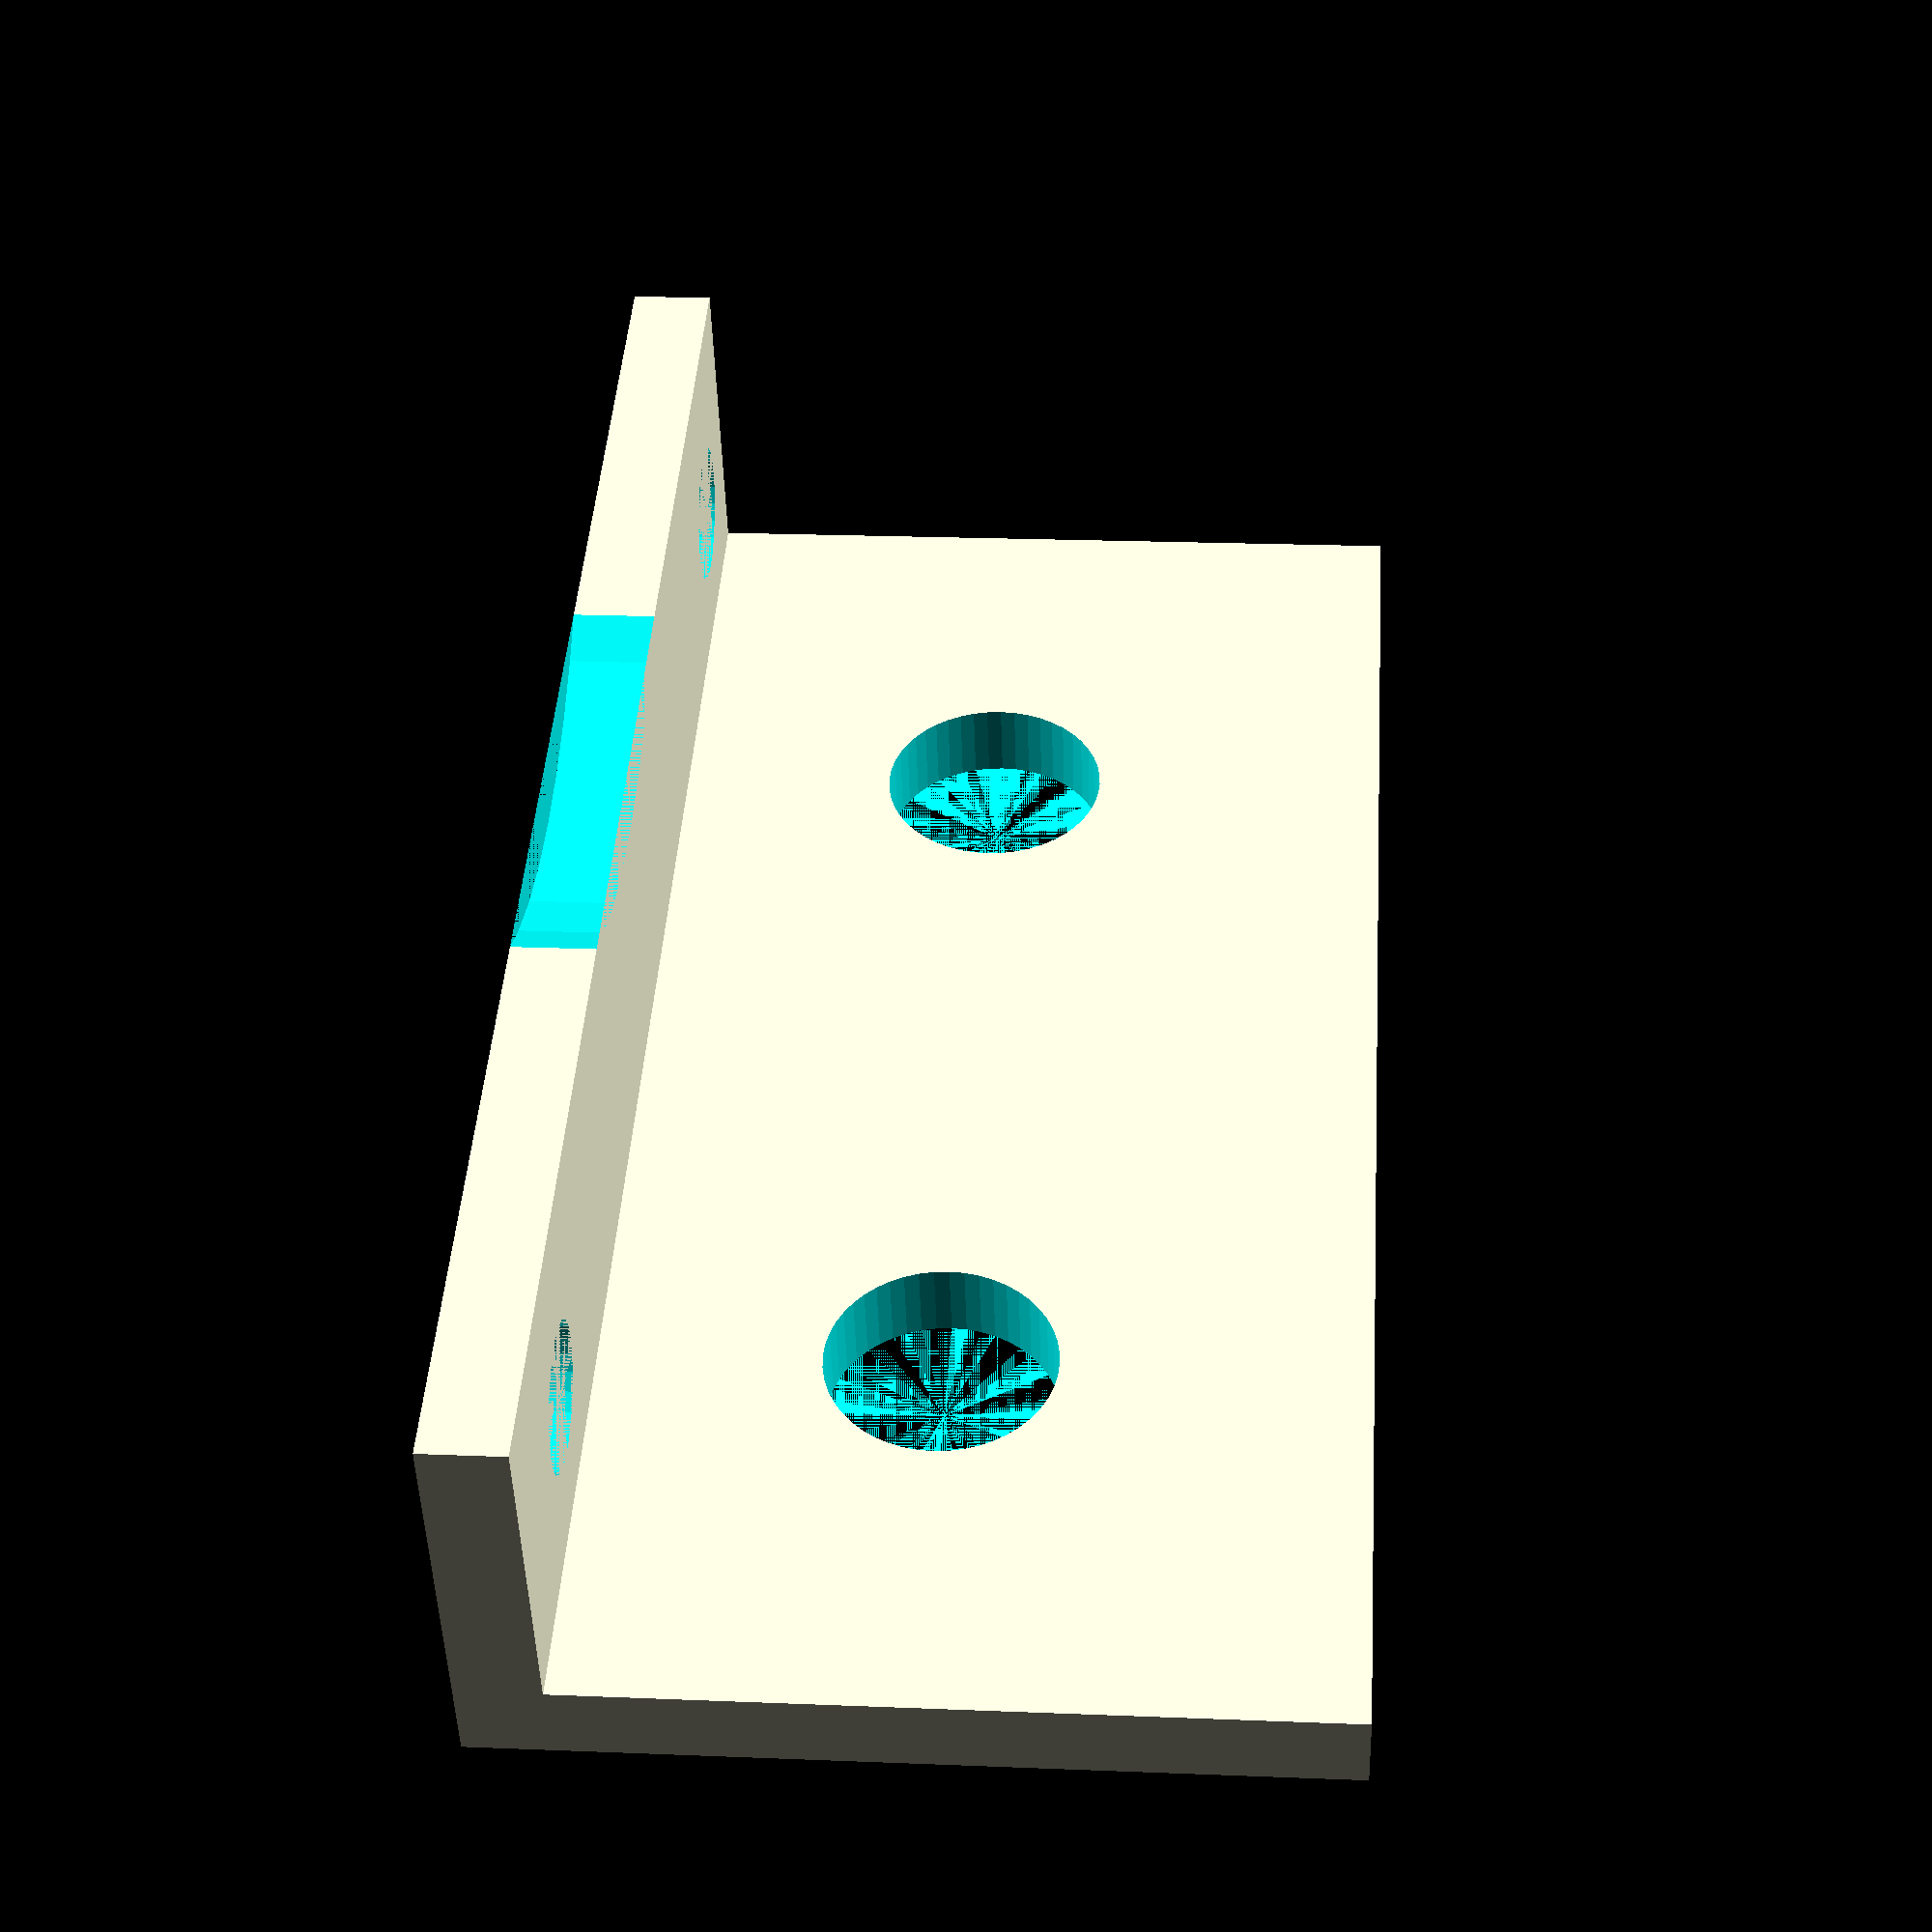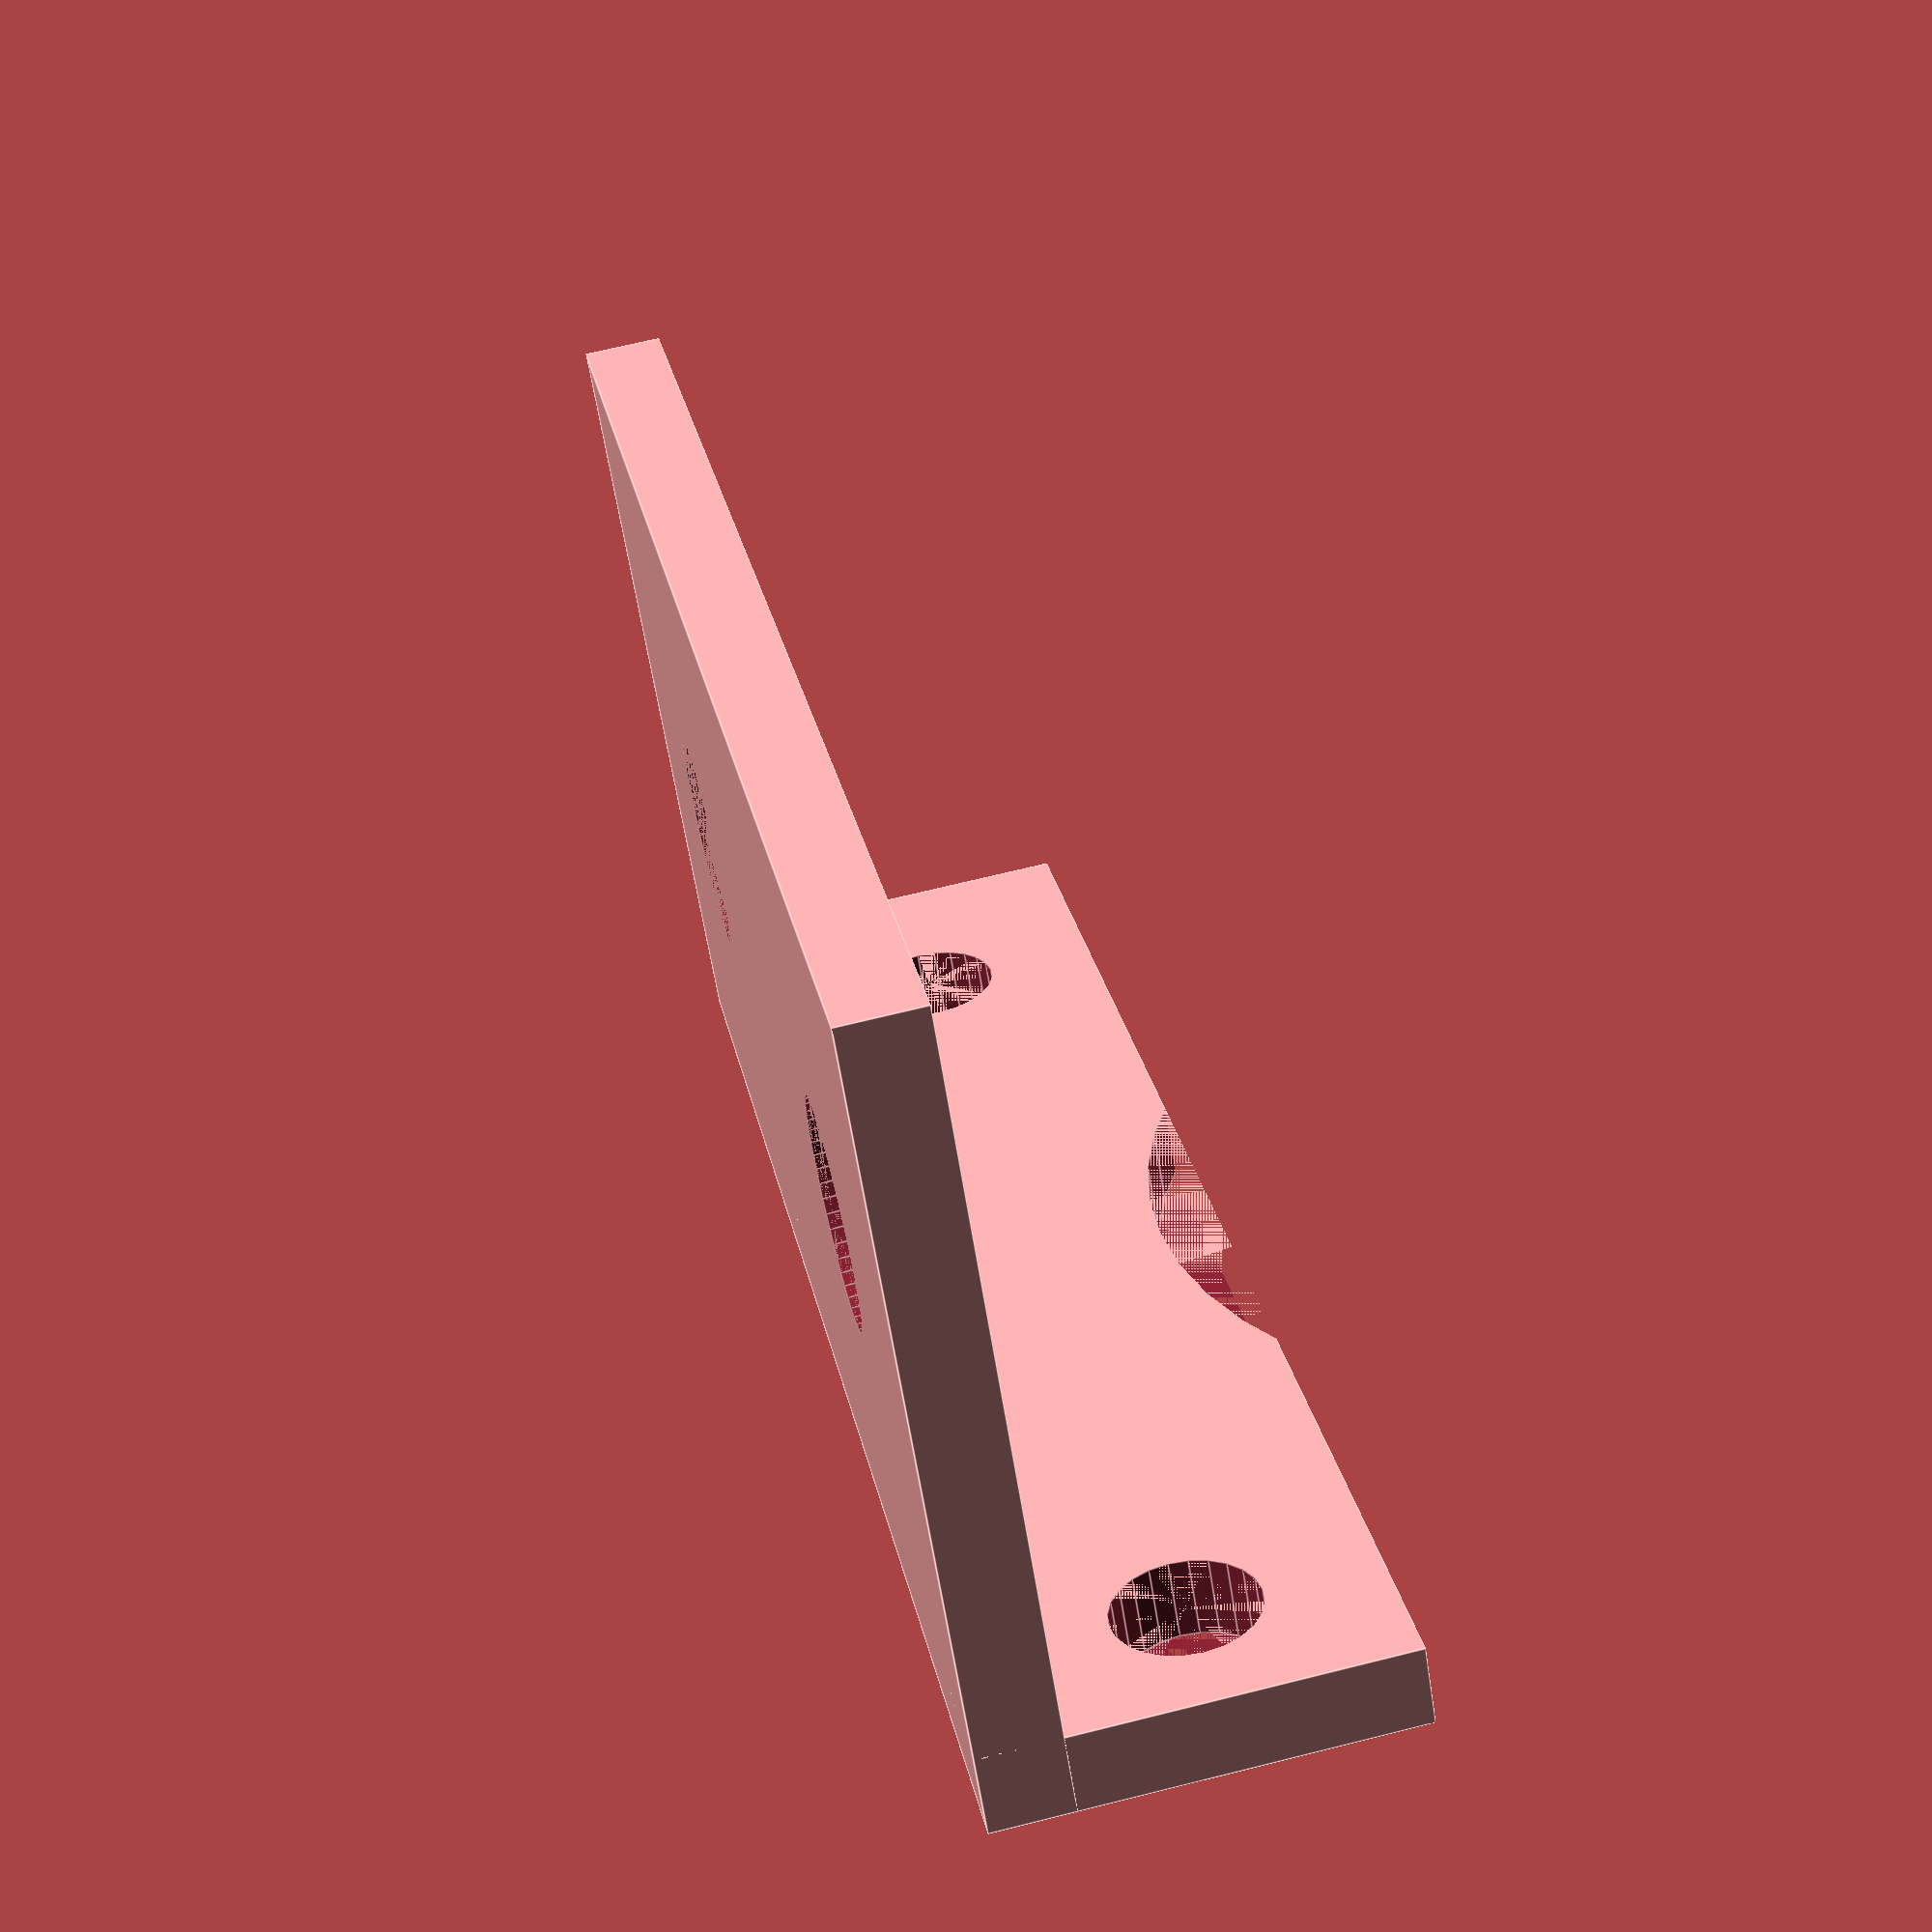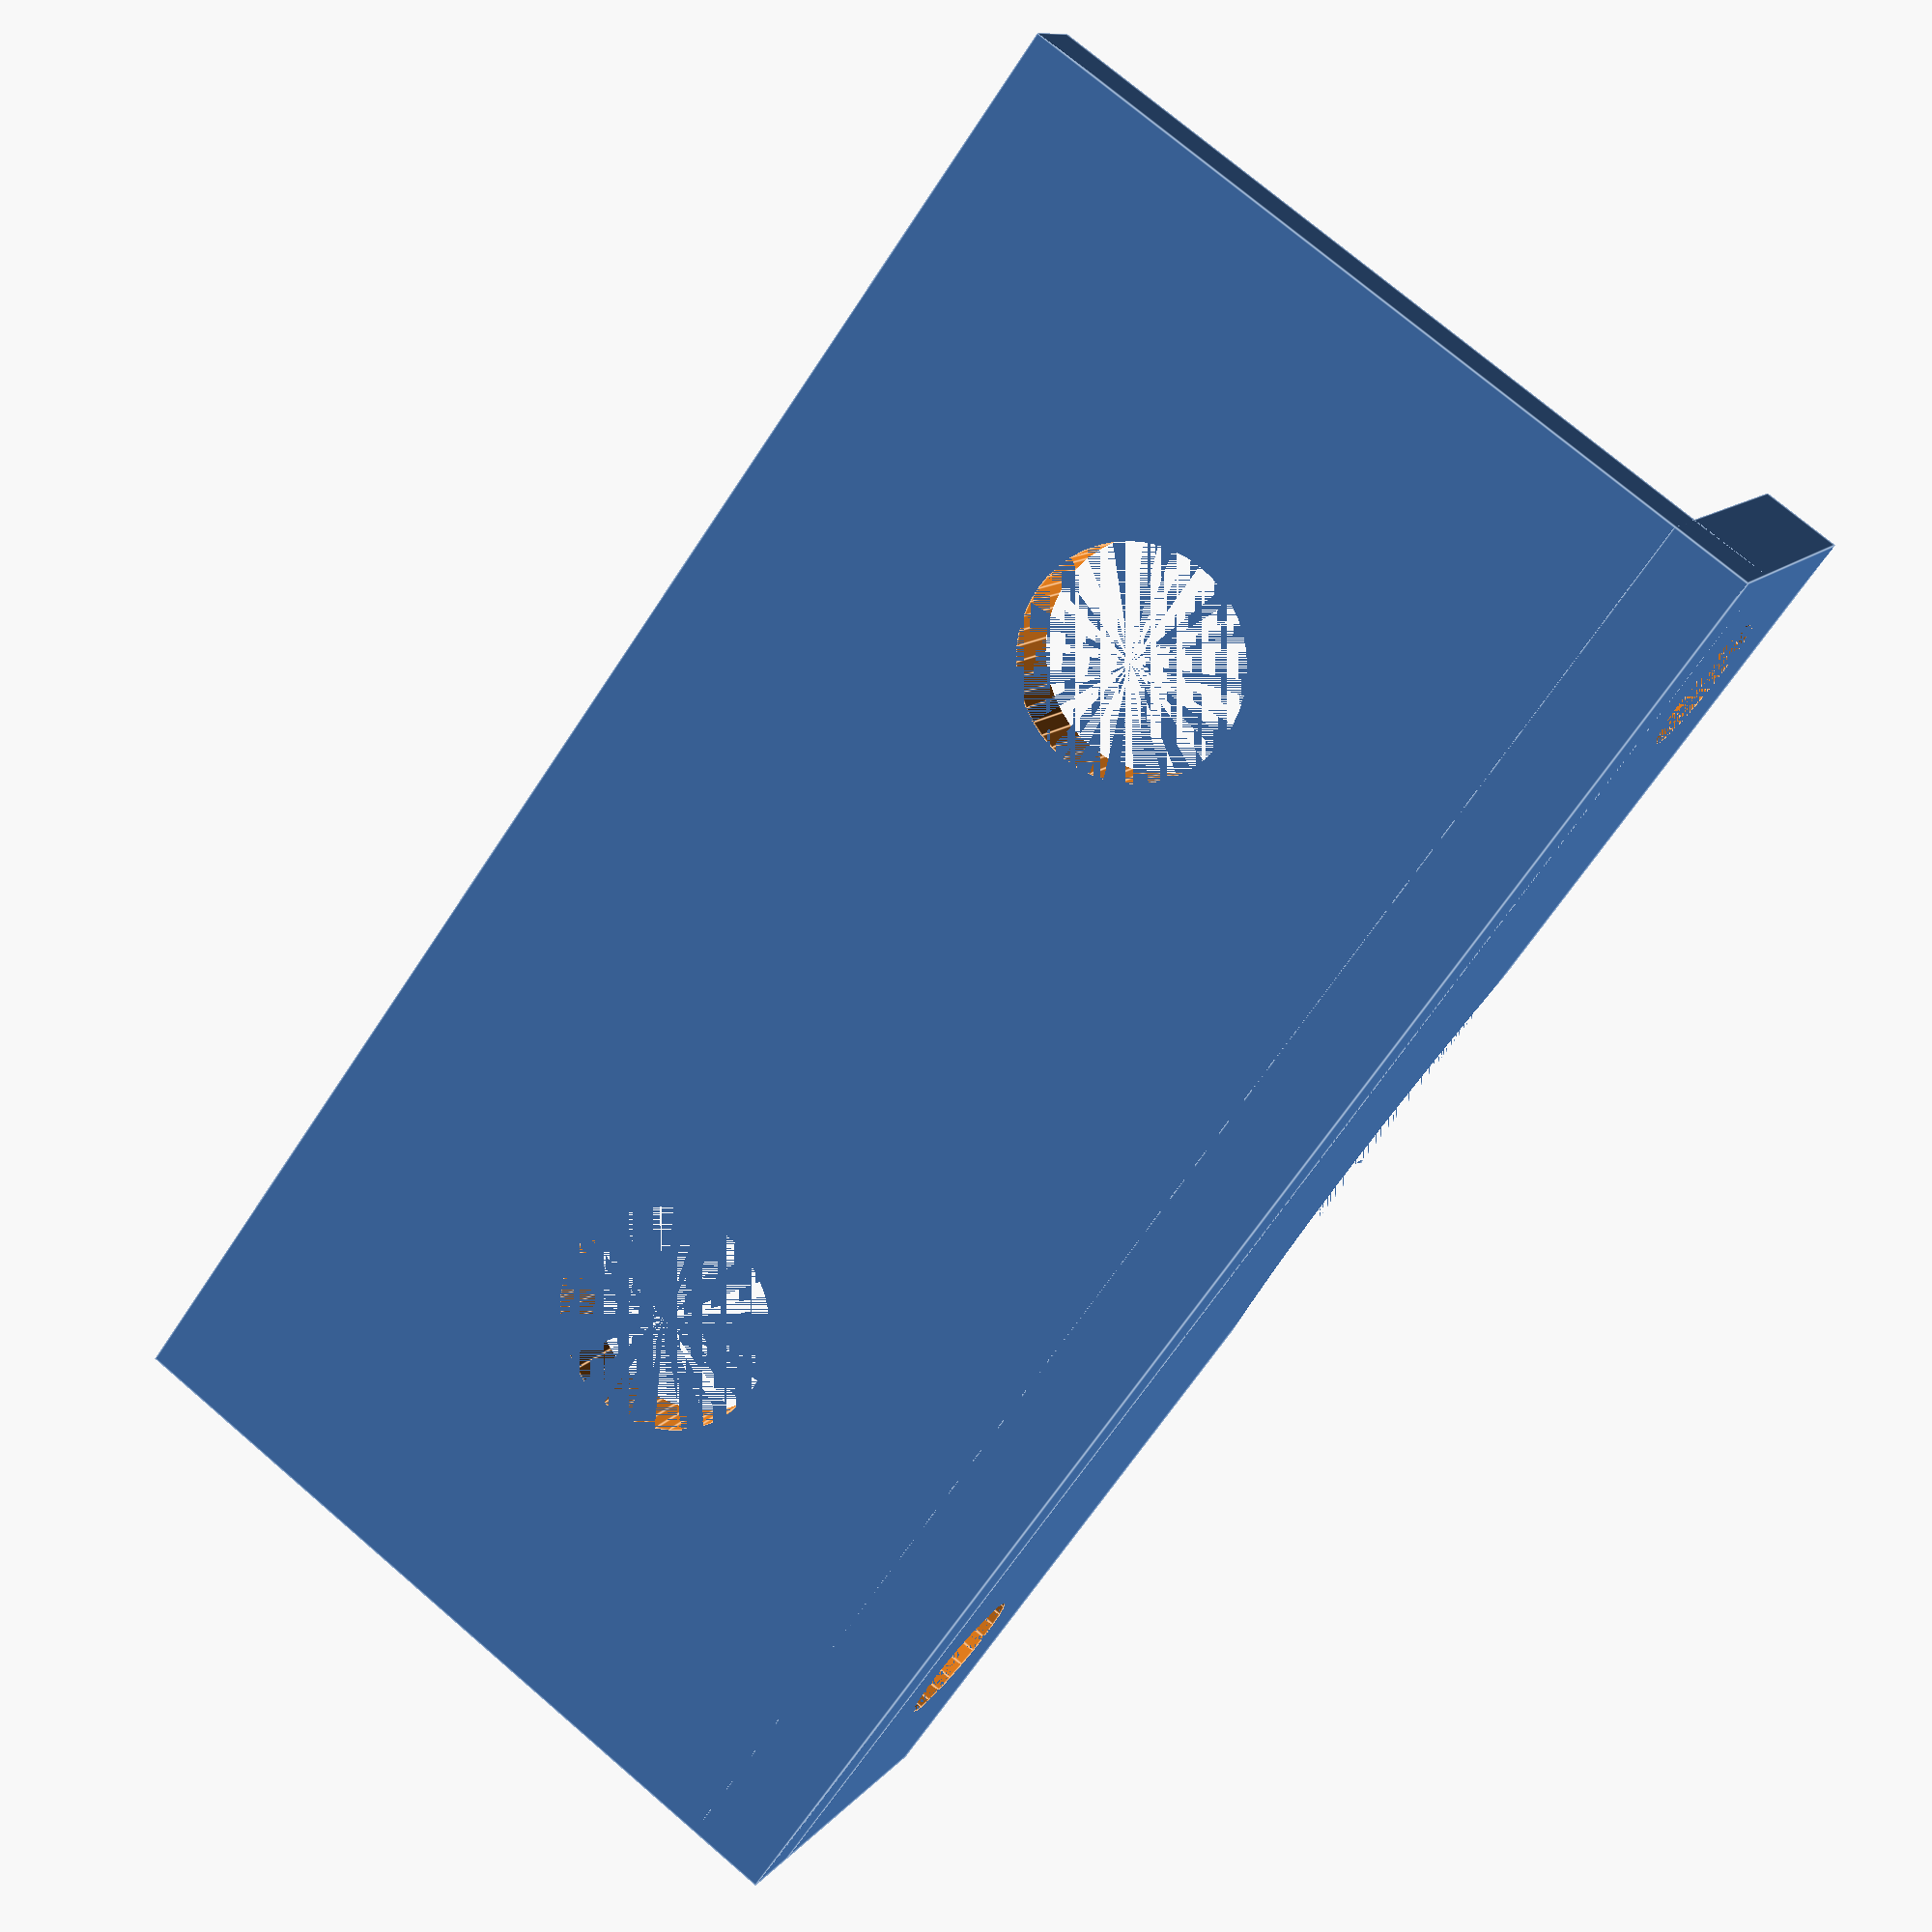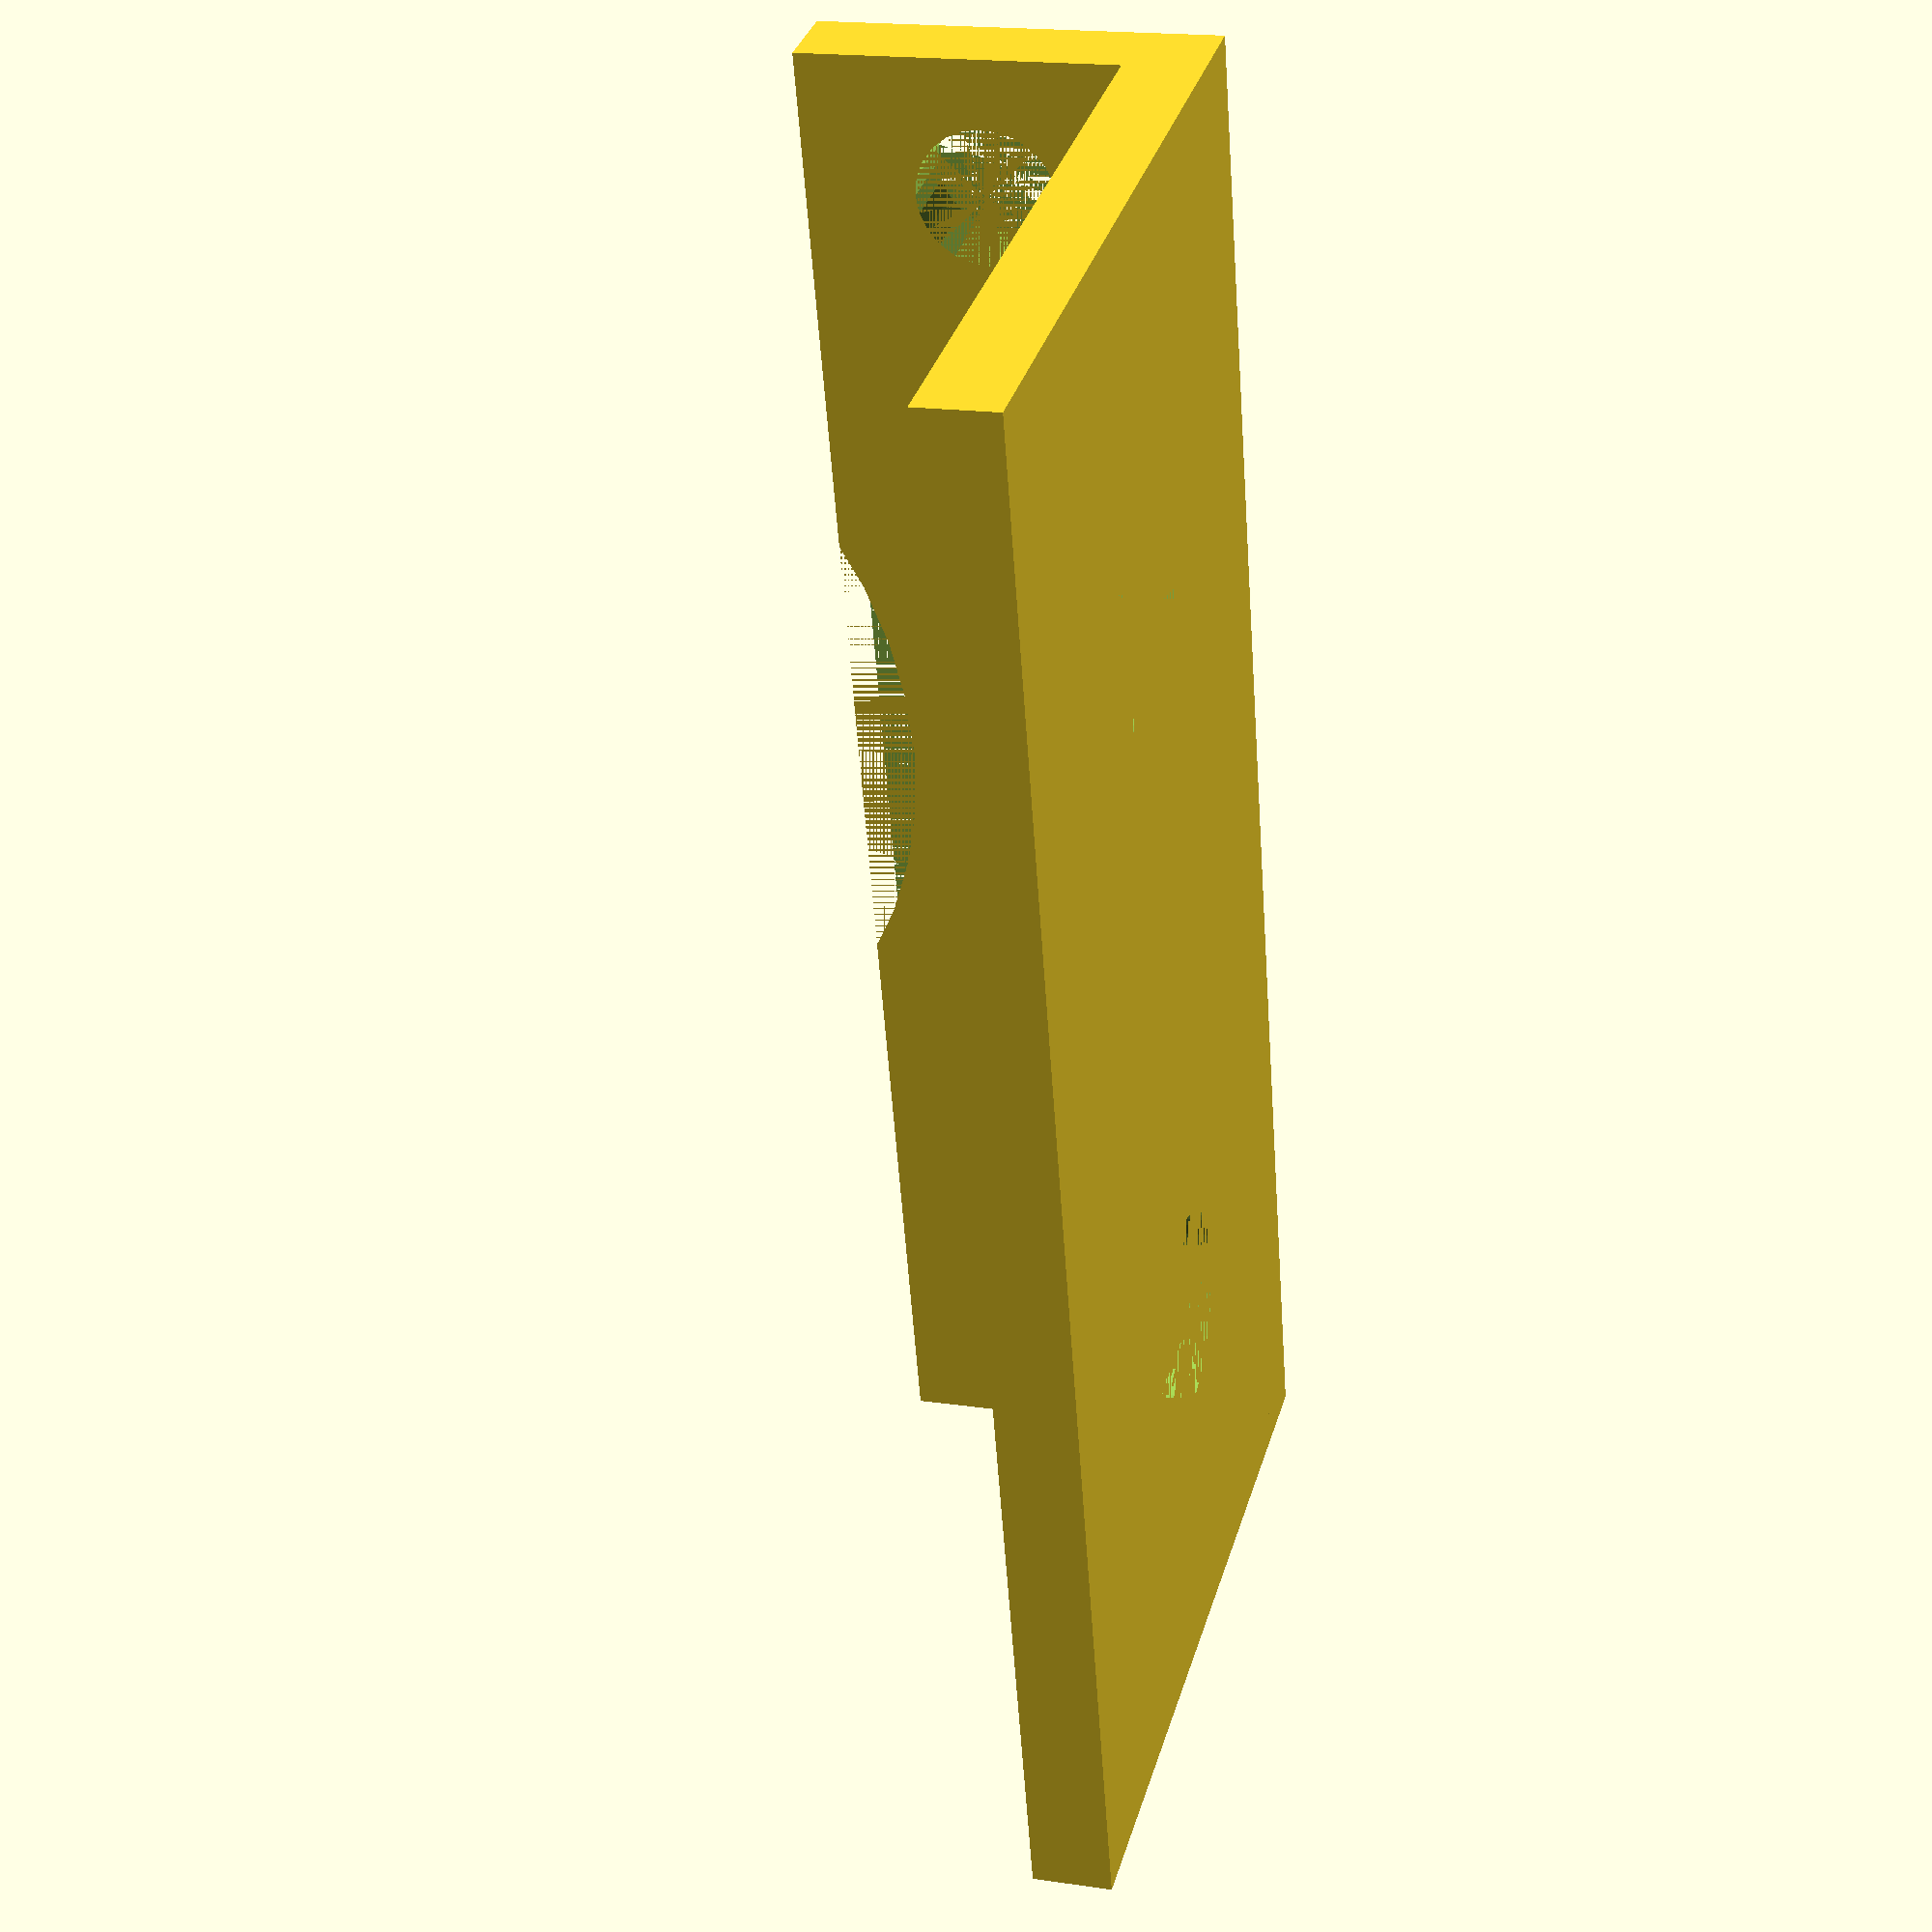
<openscad>

difference()
{
    union()
    {
        cube([40,10,2]);
        
        cube([40,2,20]);
    }
    union()
    {
        translate([21,21,0])
            cylinder(d=25,h=2,$fn=48);
        
        translate([5.5,5.5,0])
            cylinder(d=3.5,h=2,$fn=24);
        
        translate([5.5+31,5.5,0])
            cylinder(d=3.5,h=2,$fn=24);
        
        translate([10,0,10])
            rotate([270,0,0])
                cylinder(d=5.5,h=3,$fn=48);
        
        translate([30,0,10])
            rotate([270,0,0])
                cylinder(d=5.5,h=3,$fn=48);
    }
}
</openscad>
<views>
elev=158.6 azim=157.2 roll=265.9 proj=p view=wireframe
elev=61.7 azim=79.0 roll=8.9 proj=p view=edges
elev=286.1 azim=212.8 roll=130.6 proj=p view=edges
elev=326.5 azim=265.8 roll=15.4 proj=p view=wireframe
</views>
